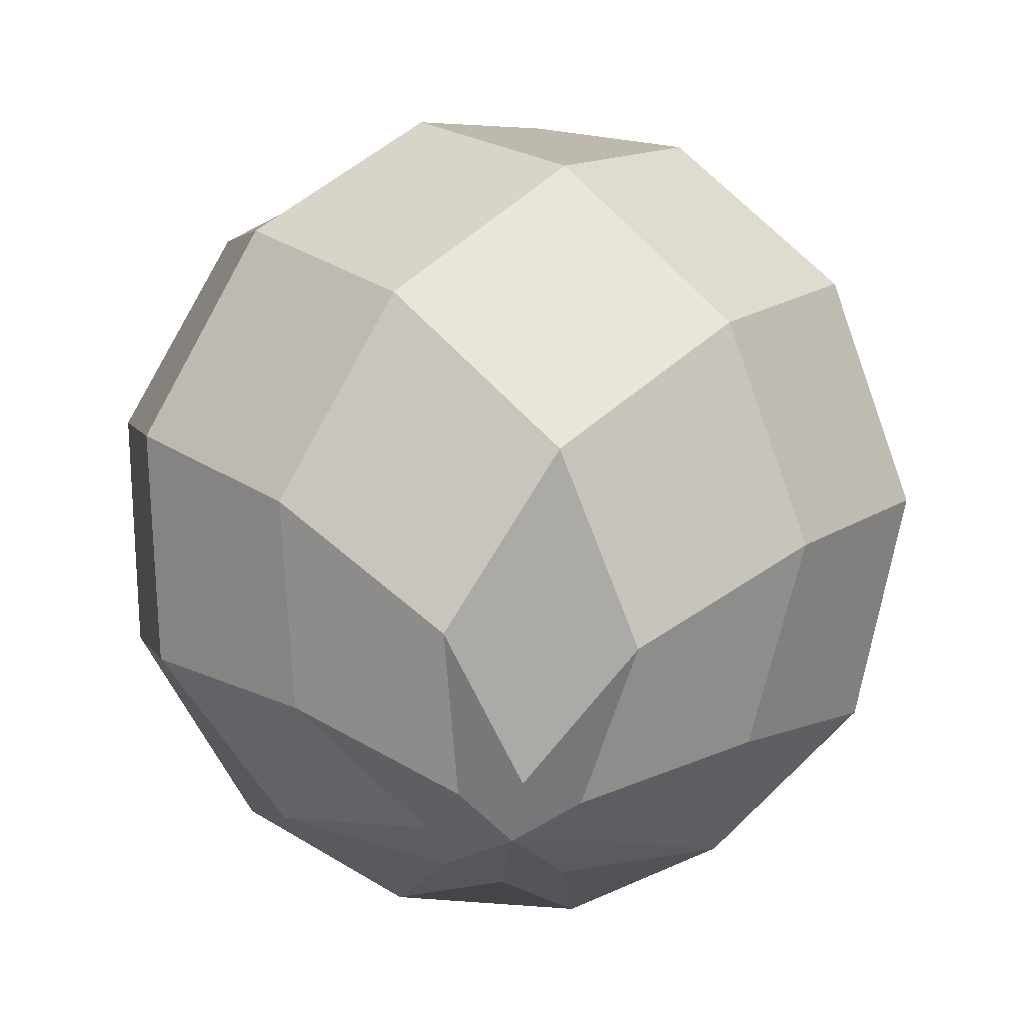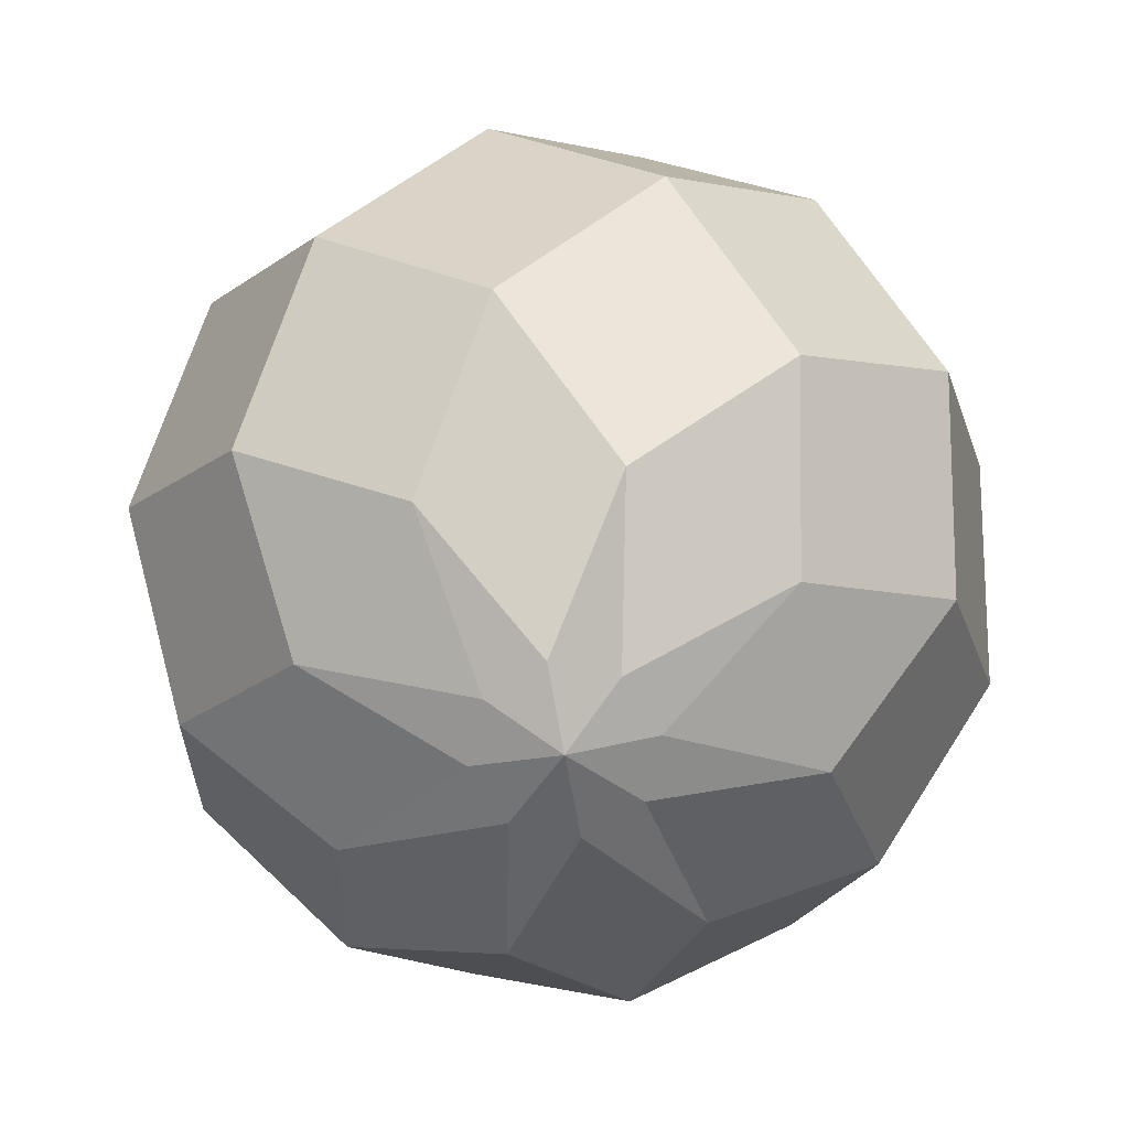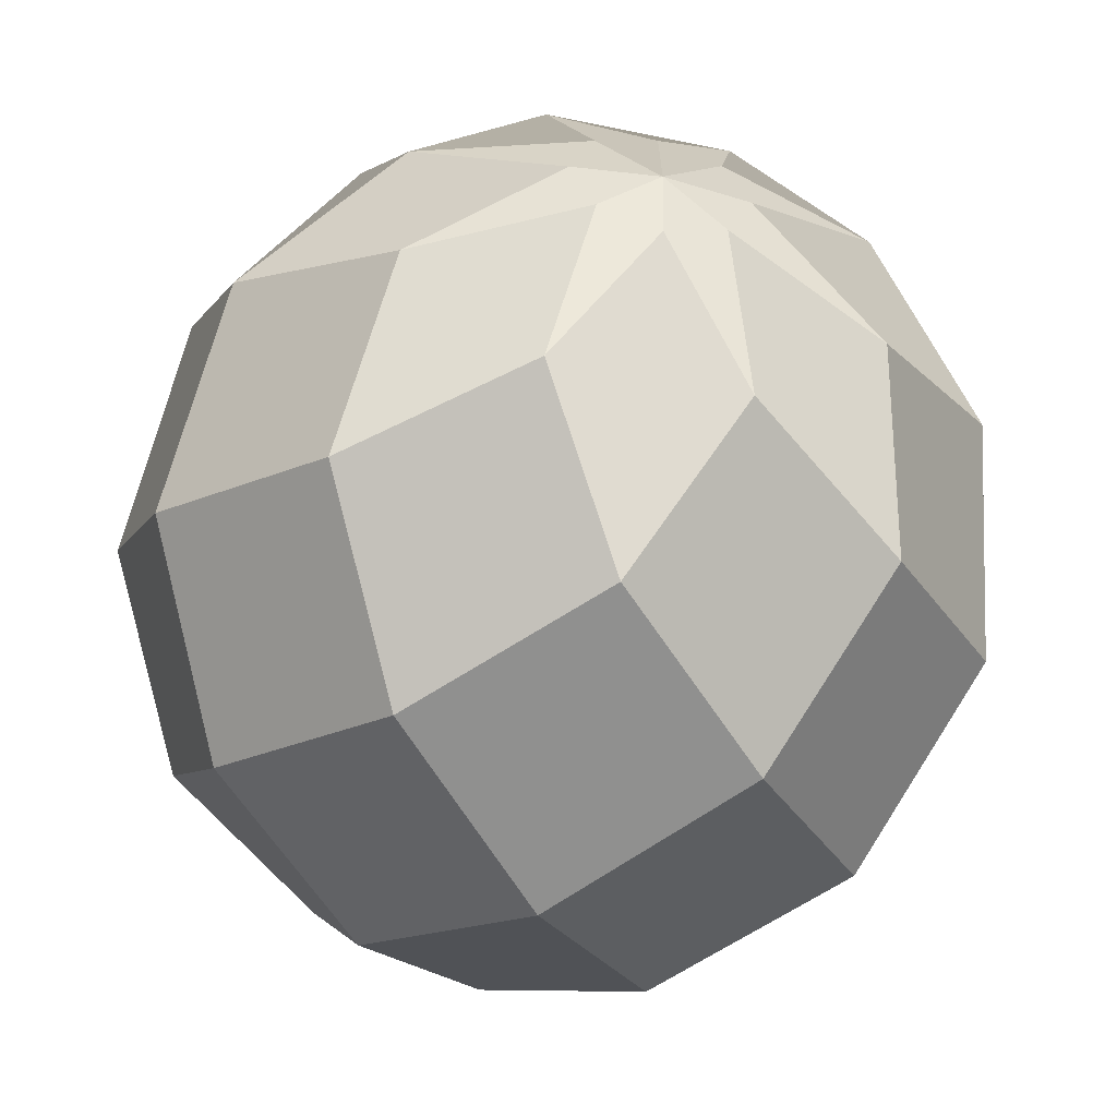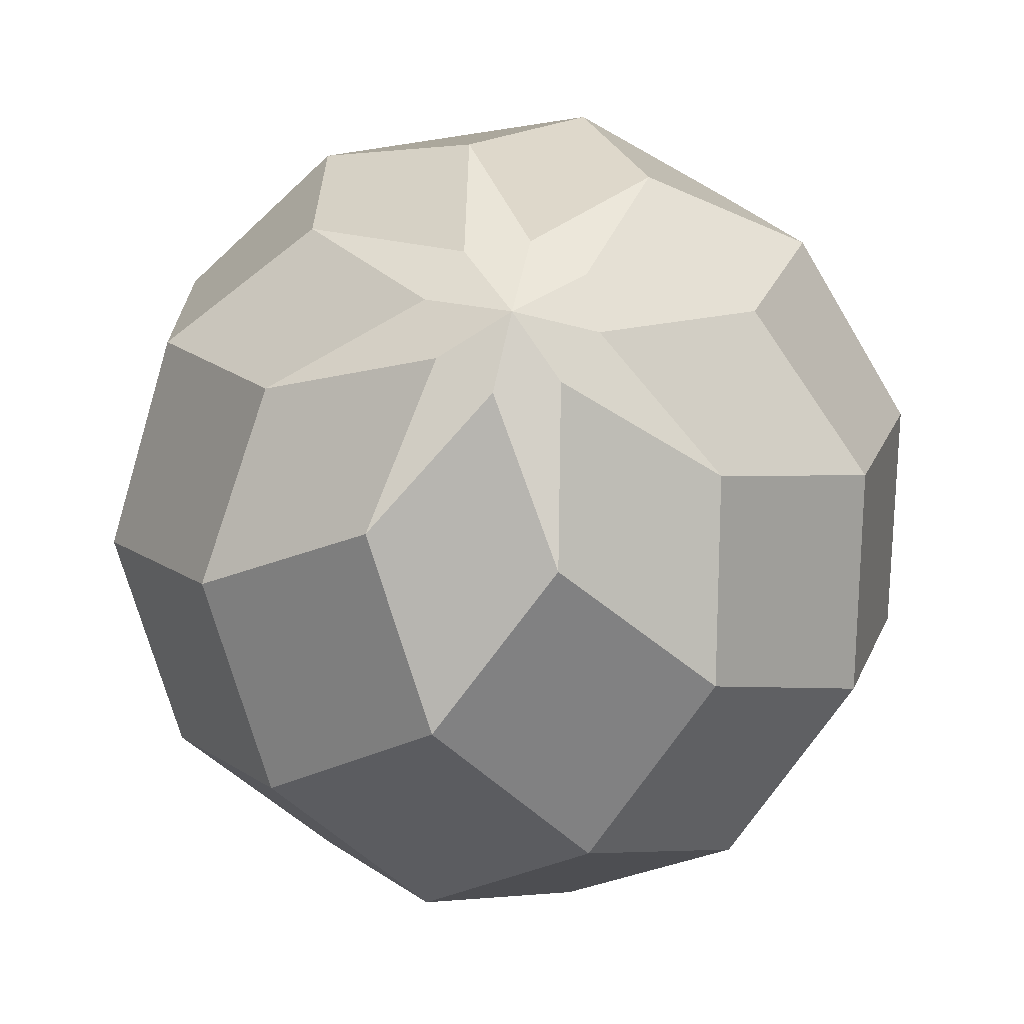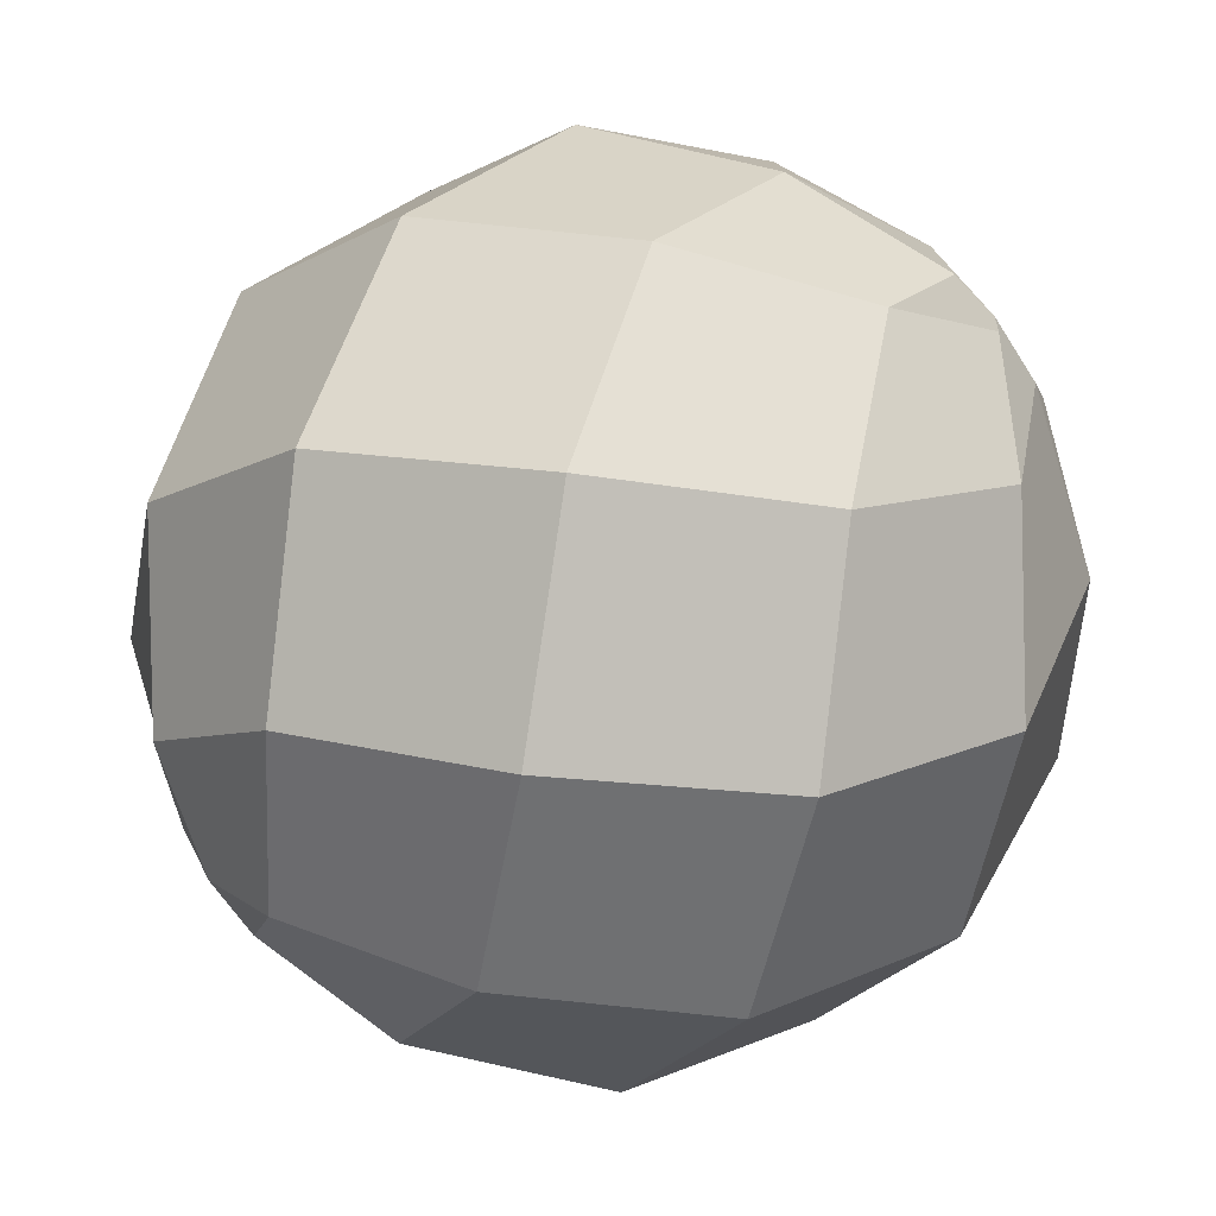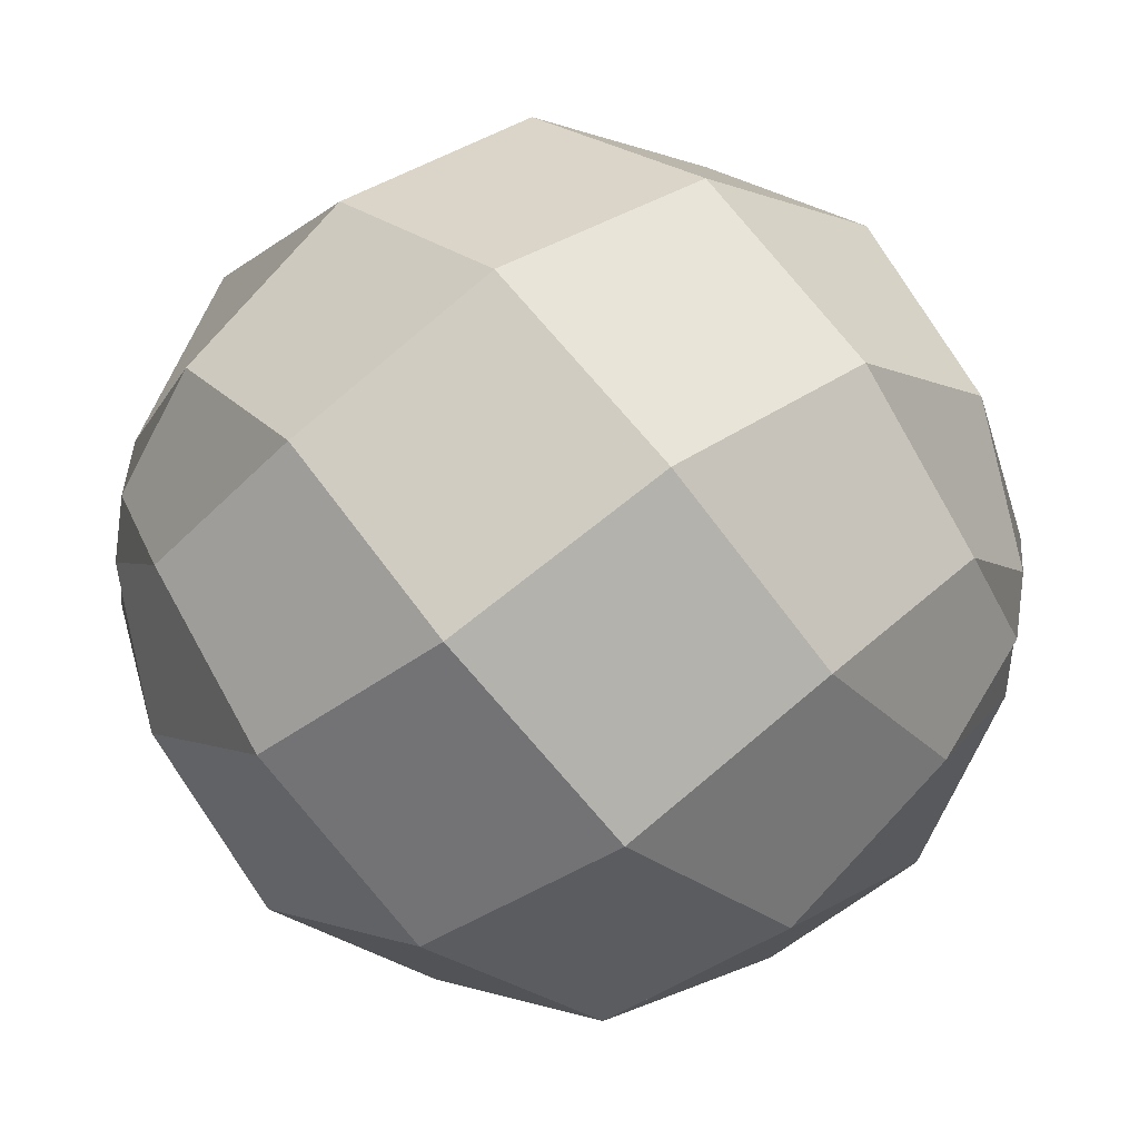
<metadata>
{"format":"obj","ext":"obj","renderer":"f3d","projection":"perspective","resolution":1024,"background":"white","views":[{"elev":-41.8,"azim":-142.1,"up":"+Y"},{"elev":-68.0,"azim":10.0,"up":"+Y"},{"elev":-54.3,"azim":-12.5,"up":"+Z"},{"elev":64.1,"azim":34.7,"up":"+Y"},{"elev":-79.3,"azim":-52.5,"up":"+Z"},{"elev":77.1,"azim":97.1,"up":"+Z"}]}
</metadata>
<code>
o Sphere
v 0.7507 -0.3902 -1.812
v 1e-06 -1.111 -1.663
v 0 1.663 -1.111
v 0.6364 1.111 -1.536
v 1.387 0.3902 -1.387
v -0.1493 1.962 -0.3605
v 0 0.3902 -1.962
v 1.176 -1.111 1.176
v 0.4252 -1.663 1.027
v -0.7507 -0.3902 -1.812
v 0.4252 -1.663 -1.027
v 0.2759 -1.962 -0.2759
v -0.4252 -1.663 -1.027
v -0.6364 1.111 -1.536
v 1.027 -1.663 -0.4252
v 0.3902 -1.962 1e-06
v 1.387 0.3902 1.387
v 1.812 -0.3902 0.7507
v 0 -1.962 -0.3902
v 0.1493 1.962 -0.3605
v 0 2 1e-06
v 1.176 -1.111 -1.176
v 1.536 1.111 -0.6364
v 0.7857 1.663 -0.7857
v 1.812 -0.3902 -0.7507
v 0 -2 1e-06
v 1.663 -1.111 1e-06
v 0.3605 1.962 -0.1493
v 0.6364 1.111 1.536
v 1.962 0.3902 1e-06
v 0 -1.111 1.663
v 1.111 1.663 1e-06
v 1.536 1.111 0.6364
v 1.027 -1.663 0.4252
v 0.2759 -1.962 0.2759
v 0.3605 1.962 0.1493
v 0.7857 1.663 0.7857
v 0 -1.962 0.3902
v -0.1493 1.962 0.3605
v -1.962 0.3902 0
v -1.536 1.111 0.6364
v 0 0.3902 1.962
v -0.6364 1.111 1.536
v 0.1493 1.962 0.3605
v -0.4252 -1.663 1.027
v 0.7507 -0.3902 1.812
v 0 1.663 1.111
v -1.176 -1.111 1.176
v -0.7857 1.663 0.7857
v -1.387 0.3902 1.387
v -1.111 1.663 1e-06
v -0.3605 1.962 0.1493
v -0.7507 -0.3902 1.812
v -0.3605 1.962 -0.1493
v -0.3902 -1.962 1e-06
v -1.027 -1.663 0.4252
v -1.663 -1.111 -0
v -1.812 -0.3902 0.7507
v -0.2759 -1.962 0.2759
v -1.387 0.3902 -1.387
v -1.812 -0.3902 -0.7507
v -1.536 1.111 -0.6364
v -0.7857 1.663 -0.7857
v -0.2759 -1.962 -0.2759
v -1.176 -1.111 -1.176
v -1.027 -1.663 -0.4252
f 2 1 22 11
f 7 14 3 4
f 25 22 1 5
f 63 6 3 14
f 9 8 46 31
f 9 35 34 8
f 26 19 11 12
f 13 65 10 2
f 26 16 34 35
f 16 26 12 15
f 46 8 18 17
f 29 42 46 17
f 13 64 66 65
f 36 32 28 21
f 24 23 5 4
f 20 3 6 21
f 21 28 24 20
f 41 49 52 51
f 32 23 24 28
f 25 30 18 27
f 53 48 45 31
f 59 26 38 45
f 51 62 40 41
f 29 17 33 37
f 30 23 32 33
f 41 50 43 49
f 21 44 37 36
f 45 38 9 31
f 46 42 53 31
f 44 21 39 47
f 45 48 56 59
f 47 43 42 29
f 35 9 38 26
f 12 11 22 15
f 53 42 43 50
f 54 51 52 21
f 52 49 39 21
f 57 66 55 56
f 26 55 66 64
f 44 47 29 37
f 43 47 39 49
f 60 10 65 61
f 50 58 48 53
f 57 56 48 58
f 41 40 58 50
f 61 40 62 60
f 26 59 56 55
f 62 51 54 63
f 7 10 60 14
f 58 40 61 57
f 26 64 13 19
f 66 57 61 65
f 6 63 54 21
f 22 25 27 15
f 27 18 8 34
f 4 3 20 24
f 18 30 33 17
f 62 63 14 60
f 5 23 30 25
f 33 32 36 37
f 4 5 1 7
f 13 2 11 19
f 10 7 1 2
f 15 27 34 16

</code>
